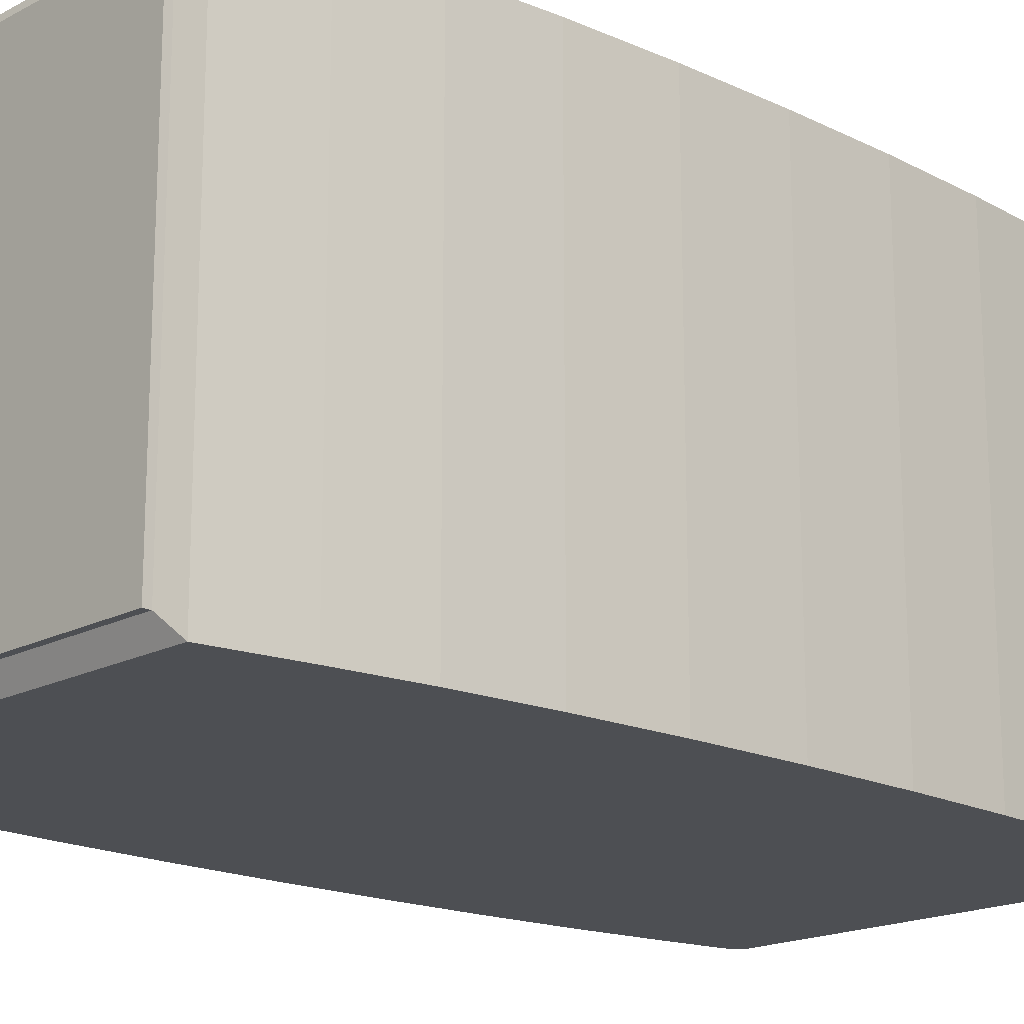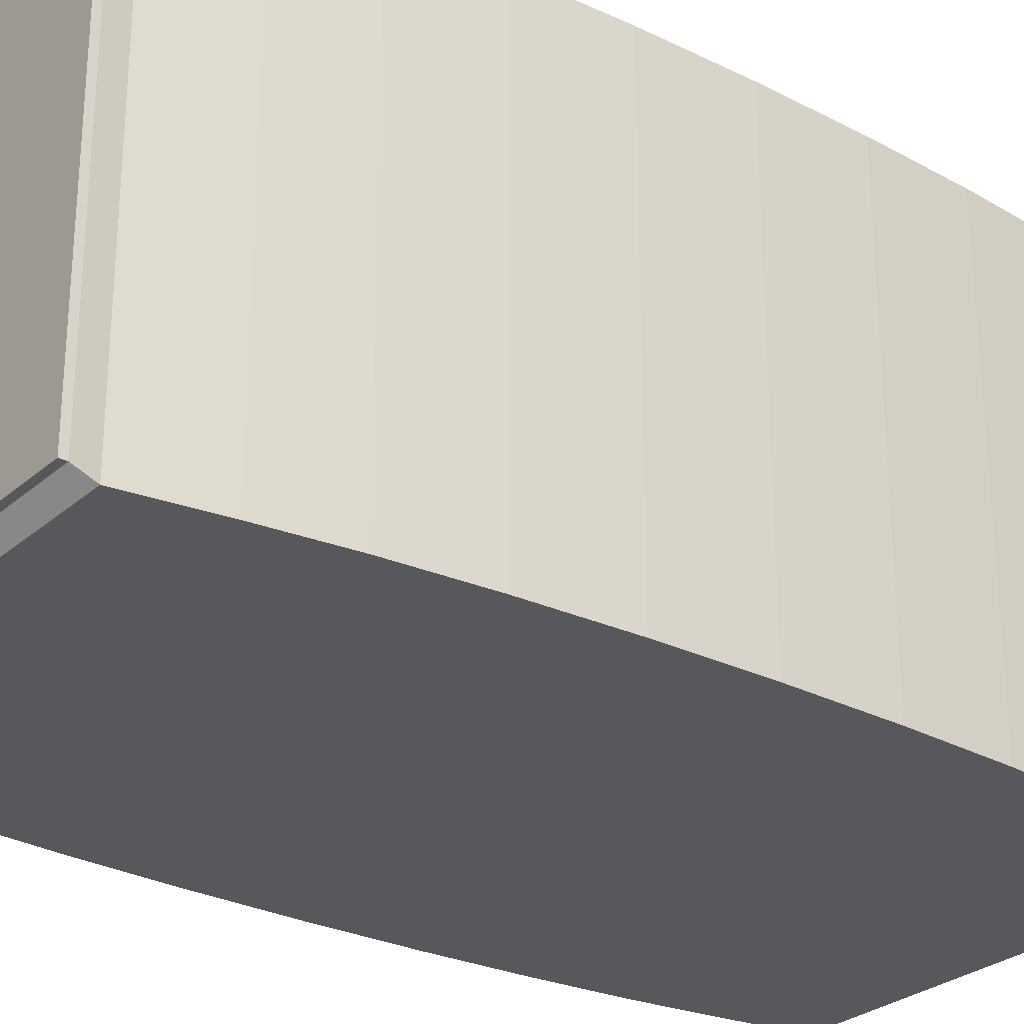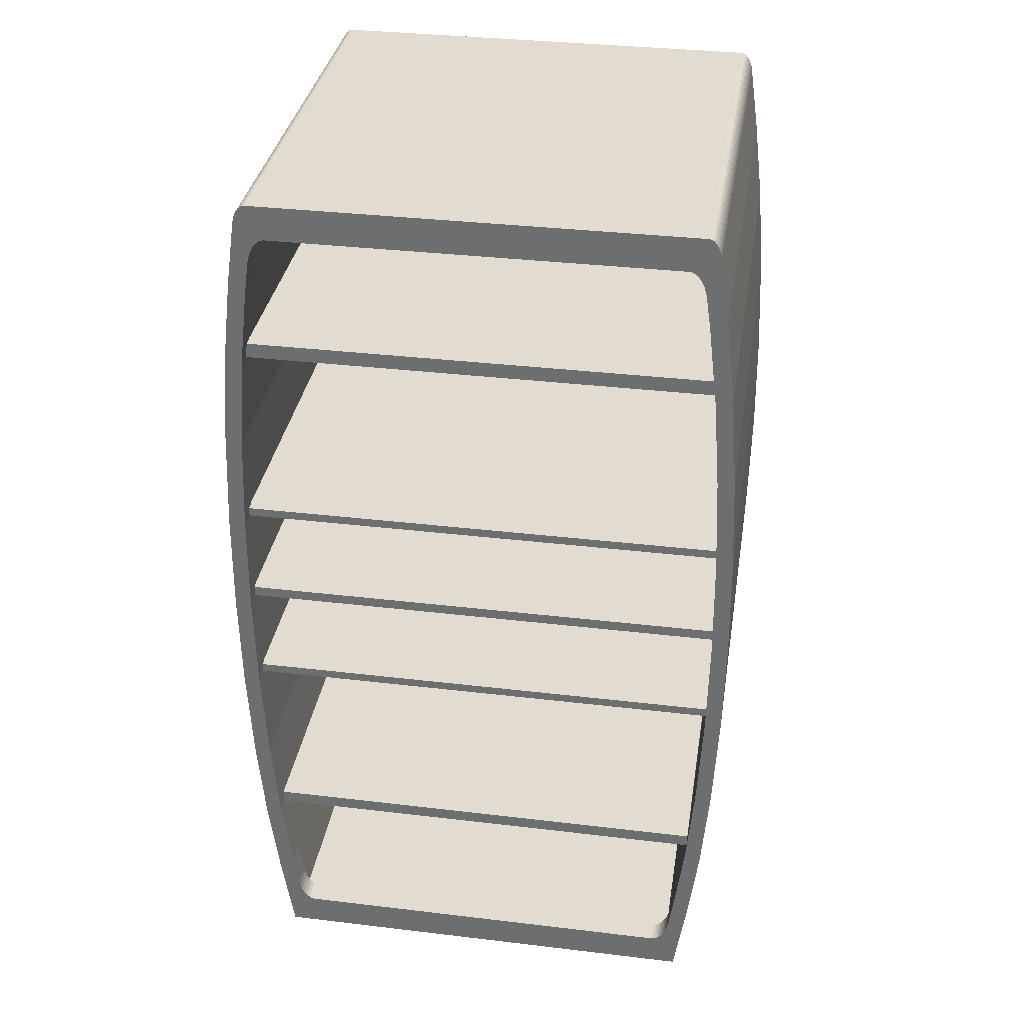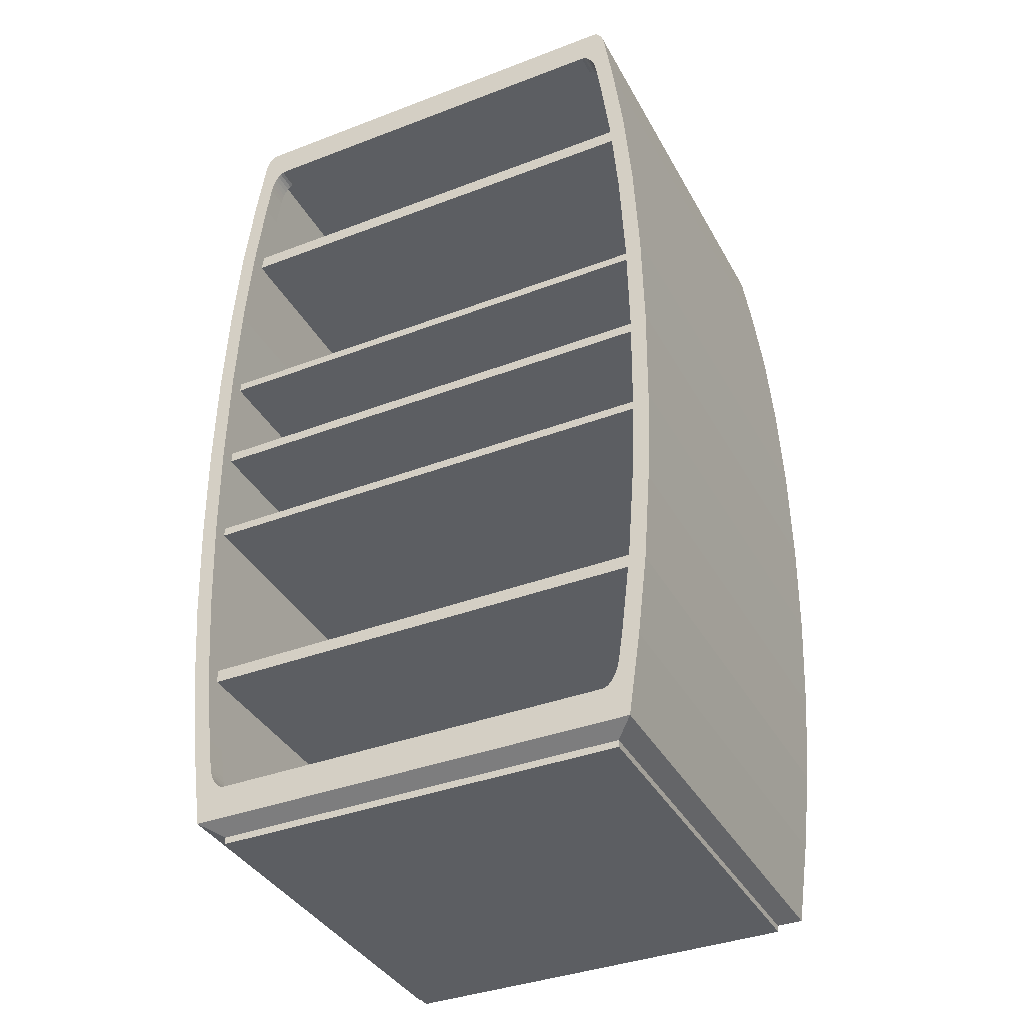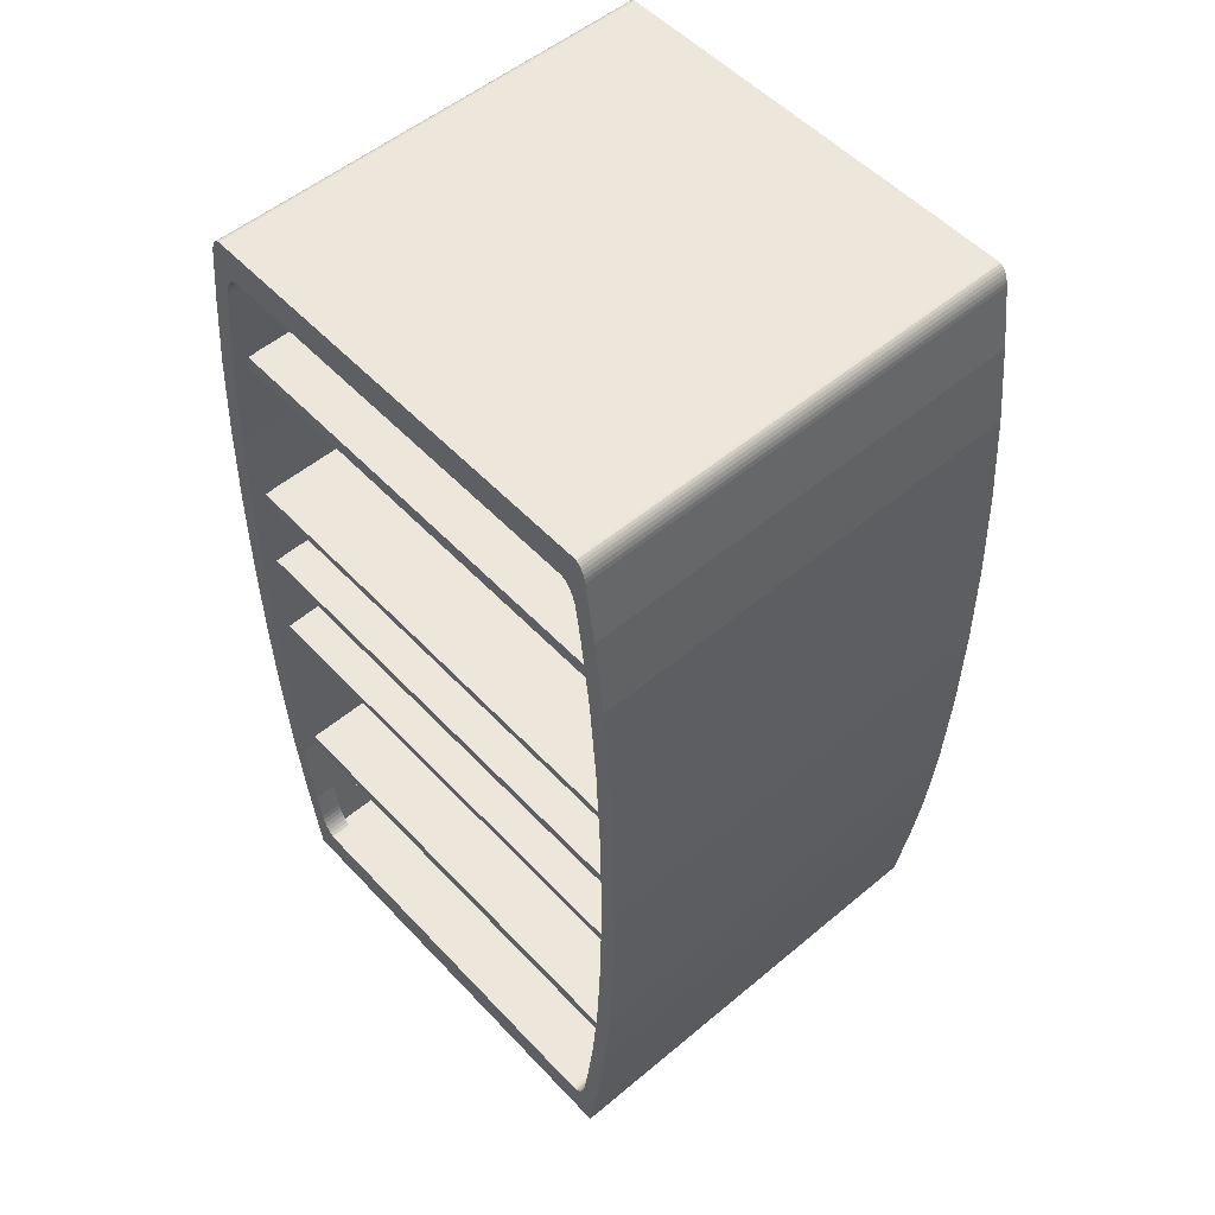
<metadata>
{"format":"obj","ext":"obj","renderer":"f3d","projection":"perspective","resolution":1024,"background":"white","views":[{"elev":-17.6,"azim":46.4,"up":"+Z"},{"elev":-27.9,"azim":52.4,"up":"+Z"},{"elev":34.5,"azim":9.1,"up":"+Y"},{"elev":-37.6,"azim":26.0,"up":"+Y"},{"elev":53.1,"azim":48.2,"up":"+Y"}]}
</metadata>
<code>
g default
v -0.1705 -2.071 -1.919
v -1.993 -2.071 -1.919
v -0.0278 1.733 -2.007
v -0.0278 -1.659 -2.007
v 0.01602 1.369 -2.007
v 0.04858 0.9547 -2.007
v 0.06863 0.5048 -2.007
v 0.0754 0.03682 -2.007
v 0.06863 -0.4311 -2.007
v 0.04858 -0.881 -2.007
v 0.01602 -1.296 -2.007
v -2.065 -1.619 -0.007401
v -2.065 1.692 -0.007401
v -2.108 -1.265 -0.007401
v -2.139 -0.8619 -0.007401
v -2.159 -0.4218 -0.007401
v -2.166 0.03682 -0.007401
v -2.159 0.4955 -0.007401
v -2.139 0.9355 -0.007401
v -2.108 1.339 -0.007401
v -0.09885 1.692 -0.007401
v -0.09885 -1.619 -0.007401
v -0.05622 1.339 -0.007401
v -0.02456 0.9355 -0.007401
v -0.00495 0.4955 -0.007401
v 0.001686 0.03682 -0.007401
v -0.00495 -0.4218 -0.007401
v -0.02456 -0.8619 -0.007401
v -0.05622 -1.265 -0.007401
v -2.136 -1.659 -2.007
v -2.136 1.733 -2.007
v -2.18 -1.296 -2.007
v -2.213 -0.881 -2.007
v -2.233 -0.4311 -2.007
v -2.239 0.03682 -2.007
v -2.233 0.5048 -2.007
v -2.213 0.9547 -2.007
v -2.18 1.369 -2.007
v -1.993 -2.071 -0.09591
v -0.1705 -2.071 -0.09591
v -0.0278 1.733 -0.007401
v 0.01602 1.369 -0.007401
v 0.04858 0.9547 -0.007401
v 0.06863 0.5048 -0.007401
v 0.0754 0.03682 -0.007401
v 0.06863 -0.4311 -0.007401
v 0.04858 -0.881 -0.007401
v 0.01602 -1.296 -0.007401
v -0.0278 -1.659 -0.007401
v -2.18 1.369 -0.007401
v -2.136 1.733 -0.007401
v -2.213 0.9547 -0.007401
v -2.233 0.5048 -0.007401
v -2.239 0.03682 -0.007401
v -2.233 -0.4311 -0.007401
v -2.213 -0.881 -0.007401
v -2.18 -1.296 -0.007401
v -2.136 -1.659 -0.007401
v -0.1299 1.968 -1.948
v -0.1299 -1.895 -1.948
v -2.034 1.968 -1.948
v -2.034 -1.895 -1.948
v -0.0965 1.694 -1.937
v -0.0965 -1.62 -1.937
v -0.05414 1.34 -1.938
v -0.02232 0.9361 -1.937
v -0.002629 0.4958 -1.937
v 0.004032 0.03682 -1.937
v -0.002629 -0.4221 -1.937
v -0.02232 -0.8625 -1.937
v -0.05414 -1.266 -1.938
v -2.065 -1.619 -0.1074
v -2.065 1.692 -0.1074
v -2.108 -1.265 -0.1074
v -2.139 -0.8619 -0.1074
v -2.159 -0.4218 -0.1074
v -2.166 0.03682 -0.1074
v -2.159 0.4955 -0.1074
v -2.139 0.9355 -0.1074
v -2.108 1.339 -0.1074
v -0.09885 1.692 -0.1074
v -0.09885 -1.619 -0.1074
v -0.05622 1.339 -0.1074
v -0.02456 0.9355 -0.1074
v -0.00495 0.4955 -0.1074
v 0.001686 0.03682 -0.1074
v -0.00495 -0.4218 -0.1074
v -0.02456 -0.8619 -0.1074
v -0.05622 -1.265 -0.1074
v -2.067 -1.62 -1.937
v -2.067 1.694 -1.937
v -2.11 -1.266 -1.938
v -2.142 -0.8625 -1.937
v -2.161 -0.4221 -1.937
v -2.168 0.03682 -1.937
v -2.161 0.4958 -1.937
v -2.142 0.9361 -1.937
v -2.11 1.34 -1.938
v -0.1299 1.968 -0.06685
v -2.034 1.968 -0.06685
v -2.034 -1.895 -0.06685
v -0.1299 -1.895 -0.06685
v -0.0965 1.694 -0.07755
v -0.05414 1.34 -0.07719
v -0.02232 0.9361 -0.07734
v -0.002629 0.4958 -0.07742
v 0.004032 0.03682 -0.07745
v -0.002629 -0.4221 -0.07742
v -0.02232 -0.8625 -0.07734
v -0.05414 -1.266 -0.07719
v -0.0965 -1.62 -0.07755
v -2.11 1.34 -0.07719
v -2.067 1.694 -0.07755
v -2.142 0.9361 -0.07734
v -2.161 0.4958 -0.07742
v -2.168 0.03682 -0.07745
v -2.161 -0.4221 -0.07742
v -2.142 -0.8625 -0.07734
v -2.11 -1.266 -0.07719
v -2.067 -1.62 -0.07755
v -0.05414 -1.206 -1.938
v -2.11 -1.206 -1.938
v -0.05414 -1.206 -0.07719
v -2.11 -1.206 -0.07719
v -0.002629 -0.3813 -1.937
v -2.161 -0.3813 -1.937
v -0.002629 -0.3813 -0.07742
v -2.161 -0.3813 -0.07742
v 0.004032 0.08454 -1.937
v -2.168 0.08454 -1.937
v 0.004032 0.08454 -0.07745
v -2.168 0.08454 -0.07745
v -0.002629 0.5358 -1.937
v -2.161 0.5358 -1.937
v -0.002629 0.5358 -0.07742
v -2.161 0.5358 -0.07742
v -0.05414 1.407 -1.938
v -2.11 1.407 -1.938
v -0.05414 1.407 -0.07719
v -2.11 1.407 -0.07719
v -0.1951 1.95 -0.007401
v -0.1197 1.834 -0.007401
v -0.1018 2.047 -0.007401
v -0.1817 1.947 -0.007401
v -0.1681 1.938 -0.007401
v -0.155 1.924 -0.007401
v -0.143 1.906 -0.007401
v -0.1328 1.884 -0.007401
v -0.1249 1.86 -0.007401
v -0.1197 -1.76 -0.007401
v -0.1951 -1.876 -0.007401
v -0.1018 -1.973 -0.007401
v -0.1249 -1.786 -0.007401
v -0.1328 -1.811 -0.007401
v -0.143 -1.832 -0.007401
v -0.155 -1.851 -0.007401
v -0.1681 -1.865 -0.007401
v -0.1817 -1.873 -0.007401
v -2.044 1.834 -0.007401
v -1.969 1.95 -0.007401
v -2.062 2.047 -0.007401
v -2.039 1.86 -0.007401
v -2.031 1.884 -0.007401
v -2.021 1.906 -0.007401
v -2.009 1.924 -0.007401
v -1.996 1.938 -0.007401
v -1.982 1.947 -0.007401
v -1.969 -1.876 -0.007401
v -2.044 -1.76 -0.007401
v -2.062 -1.973 -0.007401
v -1.982 -1.873 -0.007401
v -1.996 -1.865 -0.007401
v -2.009 -1.851 -0.007401
v -2.021 -1.832 -0.007401
v -2.031 -1.811 -0.007401
v -2.039 -1.786 -0.007401
v -0.1197 1.834 -0.1074
v -0.1951 1.95 -0.1074
v -0.1299 1.968 -0.06689
v -0.1249 1.86 -0.1074
v -0.1328 1.884 -0.1074
v -0.143 1.906 -0.1074
v -0.155 1.924 -0.1074
v -0.1681 1.938 -0.1074
v -0.1817 1.947 -0.1074
v -0.1951 -1.876 -0.1074
v -0.1197 -1.76 -0.1074
v -0.1299 -1.895 -0.06689
v -0.1817 -1.873 -0.1074
v -0.1681 -1.865 -0.1074
v -0.155 -1.851 -0.1074
v -0.143 -1.832 -0.1074
v -0.1328 -1.811 -0.1074
v -0.1249 -1.786 -0.1074
v -1.969 1.95 -0.1074
v -2.044 1.834 -0.1074
v -2.034 1.968 -0.06689
v -1.982 1.947 -0.1074
v -1.996 1.938 -0.1074
v -2.009 1.924 -0.1074
v -2.021 1.906 -0.1074
v -2.031 1.884 -0.1074
v -2.039 1.86 -0.1074
v -2.044 -1.76 -0.1074
v -1.969 -1.876 -0.1074
v -2.034 -1.895 -0.06689
v -2.039 -1.786 -0.1074
v -2.031 -1.811 -0.1074
v -2.021 -1.832 -0.1074
v -2.009 -1.851 -0.1074
v -1.996 -1.865 -0.1074
v -1.982 -1.873 -0.1074
v -0.1239 2.102 -2.007
v -0.06983 2.019 -2.007
v -0.1143 2.1 -2.007
v -0.1045 2.094 -2.007
v -0.09513 2.084 -2.007
v -0.08656 2.071 -2.007
v -0.07926 2.055 -2.007
v -0.07359 2.037 -2.007
v -2.094 2.019 -2.007
v -2.04 2.102 -2.007
v -2.09 2.037 -2.007
v -2.085 2.055 -2.007
v -2.077 2.071 -2.007
v -2.069 2.084 -2.007
v -2.059 2.094 -2.007
v -2.05 2.1 -2.007
v -0.06983 2.019 -0.007401
v -0.1239 2.102 -0.007401
v -0.1018 2.047 -0.007401
v -0.07359 2.037 -0.007401
v -0.07926 2.055 -0.007401
v -0.08656 2.071 -0.007401
v -0.09513 2.084 -0.007401
v -0.1045 2.094 -0.007401
v -0.1143 2.1 -0.007401
v -2.04 2.102 -0.007401
v -2.094 2.019 -0.007401
v -2.062 2.047 -0.007401
v -2.05 2.1 -0.007401
v -2.059 2.094 -0.007401
v -2.069 2.084 -0.007401
v -2.077 2.071 -0.007401
v -2.085 2.055 -0.007401
v -2.09 2.037 -0.007401
v -2.082 -2.028 -2.007
v -2.082 -2.028 -0.007401
v -0.082 -2.028 -2.007
v -0.082 -2.028 -0.007401
v -1.993 -2.102 -1.919
v -1.993 -2.102 -0.09591
v -0.1705 -2.102 -1.919
v -0.1705 -2.102 -0.09591
g RefriRockoCuerpo:Mesh
f 31 221 223 224 225 226 227 228 222 213 215 216 217 218 219 220 214 3
f 2 1 253 251
f 51 239 221 31
f 161 160 141 143 231 230 238 240
f 213 222 238 230
f 247 30 4 249
f 248 58 30 247
f 31 3 5 38
f 38 5 6 37
f 37 6 7 36
f 36 7 8 35
f 35 8 9 34
f 34 9 10 33
f 33 10 11 32
f 32 11 4 30
f 3 41 42 5
f 5 42 43 6
f 6 43 44 7
f 7 44 45 8
f 8 45 46 9
f 9 46 47 10
f 10 47 48 11
f 11 48 49 4
f 51 31 38 50
f 50 38 37 52
f 52 37 36 53
f 53 36 35 54
f 54 35 34 55
f 55 34 33 56
f 56 33 32 57
f 57 32 30 58
f 249 4 49 250
f 21 142 177 81
f 150 22 82 187
f 21 23 42 41
f 23 24 43 42
f 24 25 44 43
f 25 26 45 44
f 26 27 46 45
f 27 28 47 46
f 28 29 48 47
f 29 22 49 48
f 20 13 51 50
f 19 20 50 52
f 18 19 52 53
f 17 18 53 54
f 16 17 54 55
f 15 16 55 56
f 14 15 56 57
f 12 14 57 58
f 159 13 73 196
f 143 142 21 41 229 231
f 12 169 204 72
f 195 197 100 99 179 178
f 59 99 100 61
f 62 101 102 60
f 91 63 59 61
f 113 91 61 100
f 63 103 99 59
f 62 60 64 90
f 101 62 90 120
f 91 98 65 63
f 98 97 66 65
f 97 96 67 66
f 96 95 68 67
f 95 94 69 68
f 94 93 70 69
f 93 92 71 70
f 92 90 64 71
f 63 65 104 103
f 65 66 105 104
f 66 67 106 105
f 67 68 107 106
f 68 69 108 107
f 69 70 109 108
f 70 71 110 109
f 71 64 111 110
f 113 112 98 91
f 112 114 97 98
f 114 115 96 97
f 115 116 95 96
f 116 117 94 95
f 117 118 93 94
f 118 119 92 93
f 119 120 90 92
f 60 102 111 64
f 177 179 99 103 81
f 82 111 102 188 187
f 81 103 104 83
f 83 104 105 84
f 84 105 106 85
f 85 106 107 86
f 86 107 108 87
f 87 108 109 88
f 88 109 110 89
f 89 110 111 82
f 80 112 113 73
f 79 114 112 80
f 78 115 114 79
f 77 116 115 78
f 76 117 116 77
f 75 118 117 76
f 74 119 118 75
f 72 120 119 74
f 73 113 100 197 196
f 186 188 102 101 206 205
f 204 206 101 120 72
f 13 159 161 240 239 51
f 152 151 168 170 248 250
f 23 21 81 83
f 24 23 83 84
f 25 24 84 85
f 26 25 85 86
f 27 26 86 87
f 28 27 87 88
f 29 28 88 89
f 22 29 89 82
f 13 20 80 73
f 20 19 79 80
f 19 18 78 79
f 18 17 77 78
f 17 16 76 77
f 16 15 75 76
f 15 14 74 75
f 14 12 72 74
f 22 150 152 250 49
f 168 151 186 205
f 170 169 12 58 248
f 119 124 122 92
f 121 122 124 123
f 110 123 124 119
f 92 122 121 71
f 71 121 123 110
f 108 127 128 117
f 125 126 128 127
f 117 128 126 94
f 94 126 125 69
f 69 125 127 108
f 95 130 129 68
f 129 130 132 131
f 107 131 132 116
f 116 132 130 95
f 68 129 131 107
f 106 135 136 115
f 133 134 136 135
f 115 136 134 96
f 96 134 133 67
f 67 133 135 106
f 104 139 140 112
f 137 138 140 139
f 112 140 138 98
f 65 137 139 104
f 65 104 112 98
f 141 144 143
f 144 145 143
f 145 146 143
f 146 147 143
f 147 148 143
f 148 149 143
f 149 142 143
f 150 153 152
f 153 154 152
f 154 155 152
f 155 156 152
f 156 157 152
f 157 158 152
f 158 151 152
f 159 162 161
f 162 163 161
f 163 164 161
f 164 165 161
f 165 166 161
f 166 167 161
f 167 160 161
f 168 171 170
f 171 172 170
f 172 173 170
f 173 174 170
f 174 175 170
f 175 176 170
f 176 169 170
f 177 180 179
f 180 181 179
f 181 182 179
f 182 183 179
f 183 184 179
f 184 185 179
f 185 178 179
f 186 189 188
f 189 190 188
f 190 191 188
f 191 192 188
f 192 193 188
f 193 194 188
f 194 187 188
f 195 198 197
f 198 199 197
f 199 200 197
f 200 201 197
f 201 202 197
f 202 203 197
f 203 196 197
f 204 207 206
f 207 208 206
f 208 209 206
f 209 210 206
f 210 211 206
f 211 212 206
f 212 205 206
f 141 178 185 144
f 144 185 184 145
f 145 184 183 146
f 146 183 182 147
f 147 182 181 148
f 148 181 180 149
f 149 180 177 142
f 150 187 194 153
f 153 194 193 154
f 154 193 192 155
f 155 192 191 156
f 156 191 190 157
f 157 190 189 158
f 158 189 186 151
f 159 196 203 162
f 162 203 202 163
f 163 202 201 164
f 164 201 200 165
f 165 200 199 166
f 166 199 198 167
f 167 198 195 160
f 168 205 212 171
f 171 212 211 172
f 172 211 210 173
f 173 210 209 174
f 174 209 208 175
f 175 208 207 176
f 176 207 204 169
f 141 160 195 178
f 229 232 231
f 232 233 231
f 233 234 231
f 234 235 231
f 235 236 231
f 236 237 231
f 237 230 231
f 238 241 240
f 241 242 240
f 242 243 240
f 243 244 240
f 244 245 240
f 245 246 240
f 246 239 240
f 213 230 237 215
f 215 237 236 216
f 216 236 235 217
f 217 235 234 218
f 218 234 233 219
f 219 233 232 220
f 220 232 229 214
f 238 222 228 241
f 241 228 227 242
f 242 227 226 243
f 243 226 225 244
f 244 225 224 245
f 245 224 223 246
f 246 223 221 239
f 3 214 229 41
f 2 39 248 247
f 1 2 247 249
f 39 40 250 248
f 40 1 249 250
f 251 253 254 252
f 40 39 252 254
f 39 2 251 252
f 1 40 254 253
f 69 108 117 94
f 71 110 119 92
f 68 107 116 95
f 67 106 115 96

</code>
